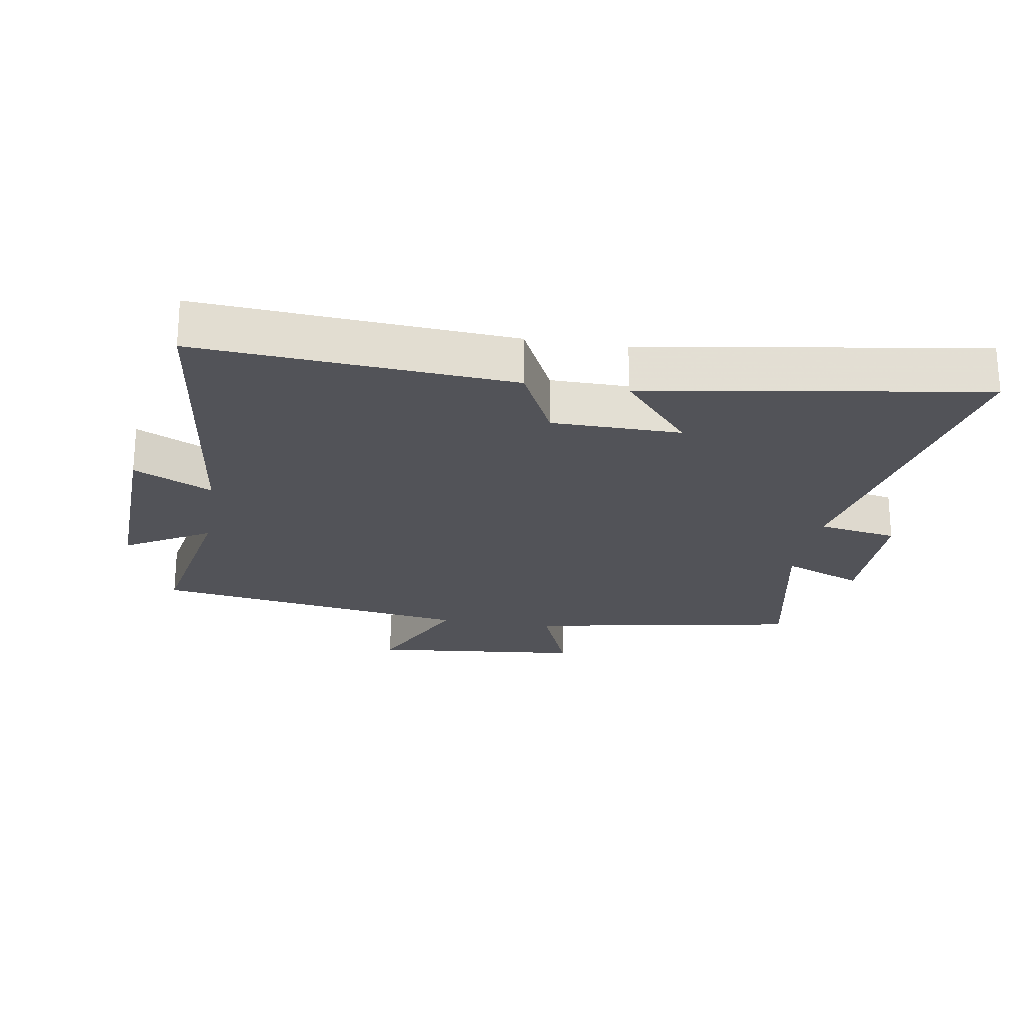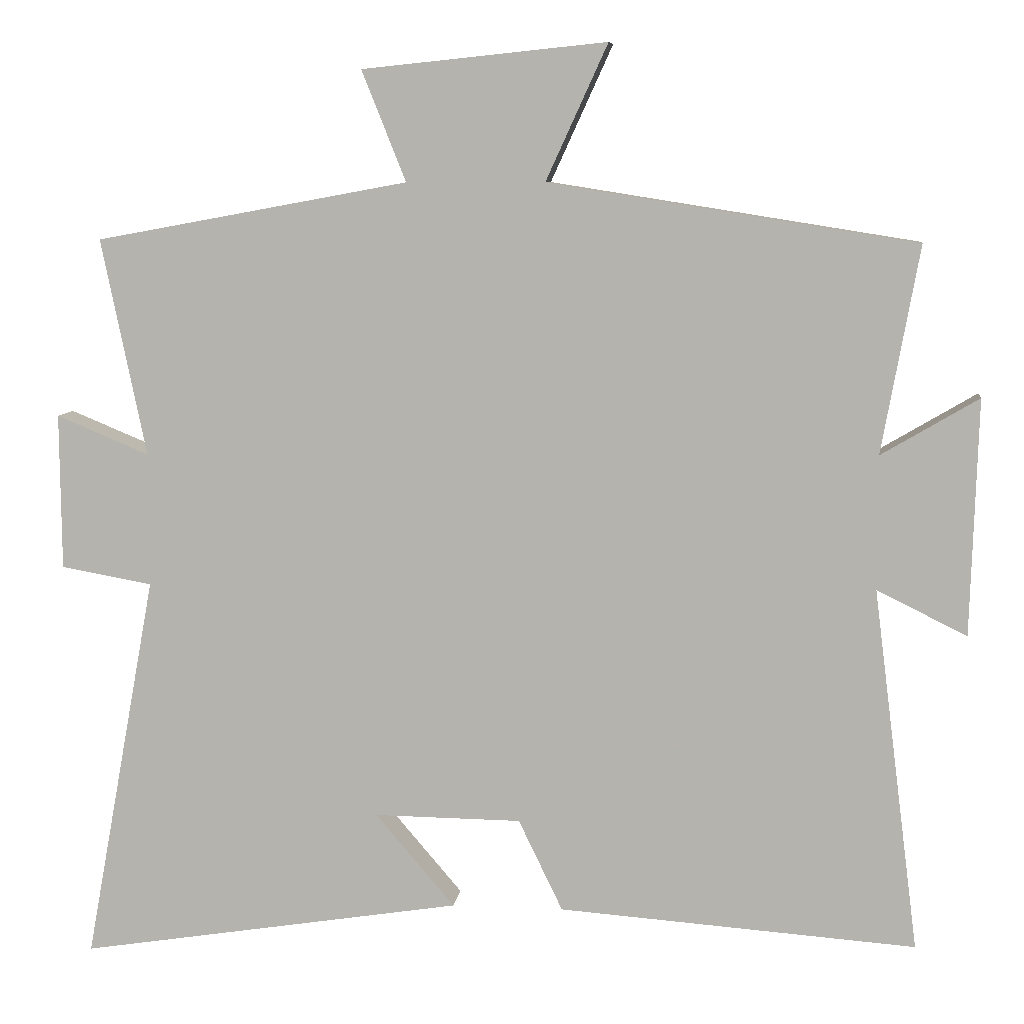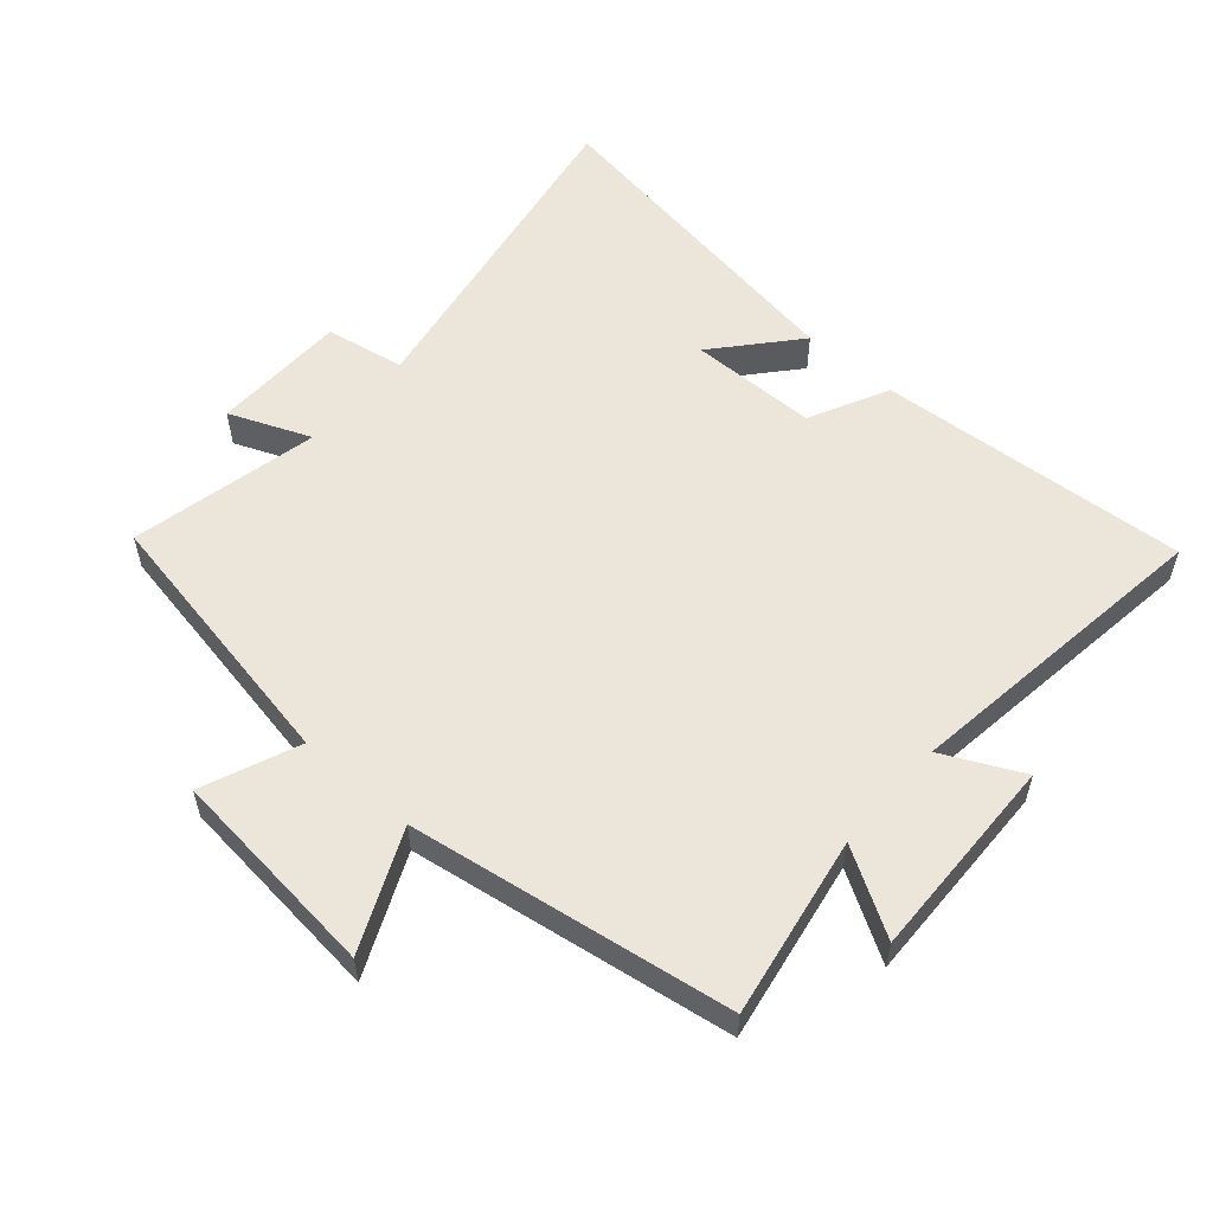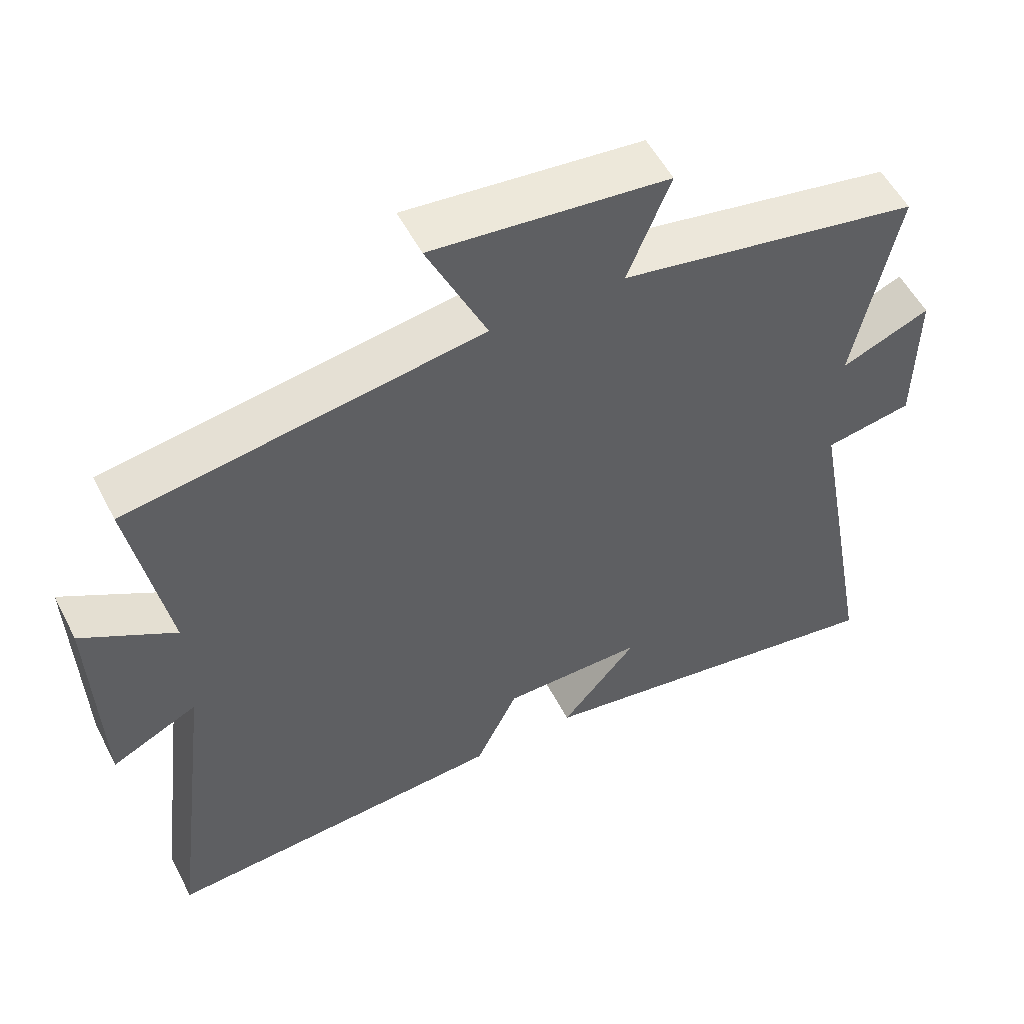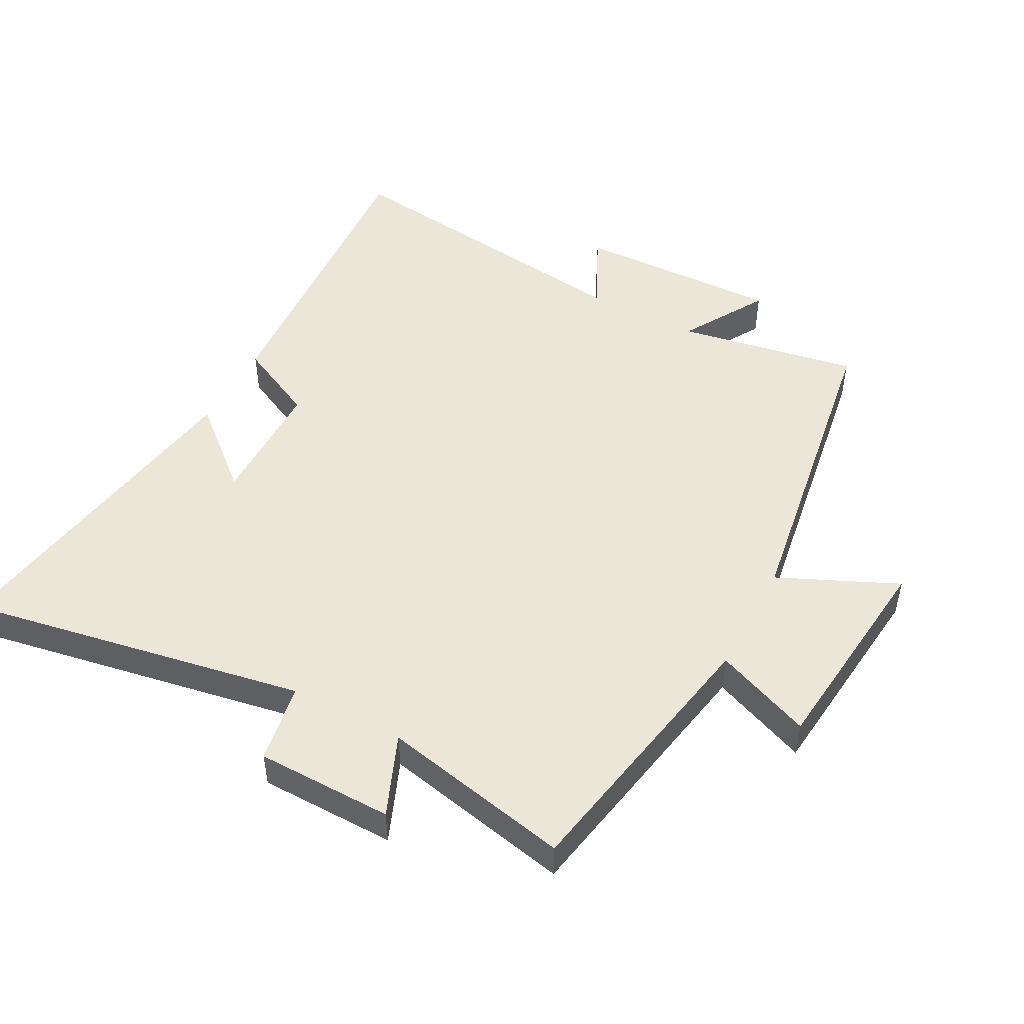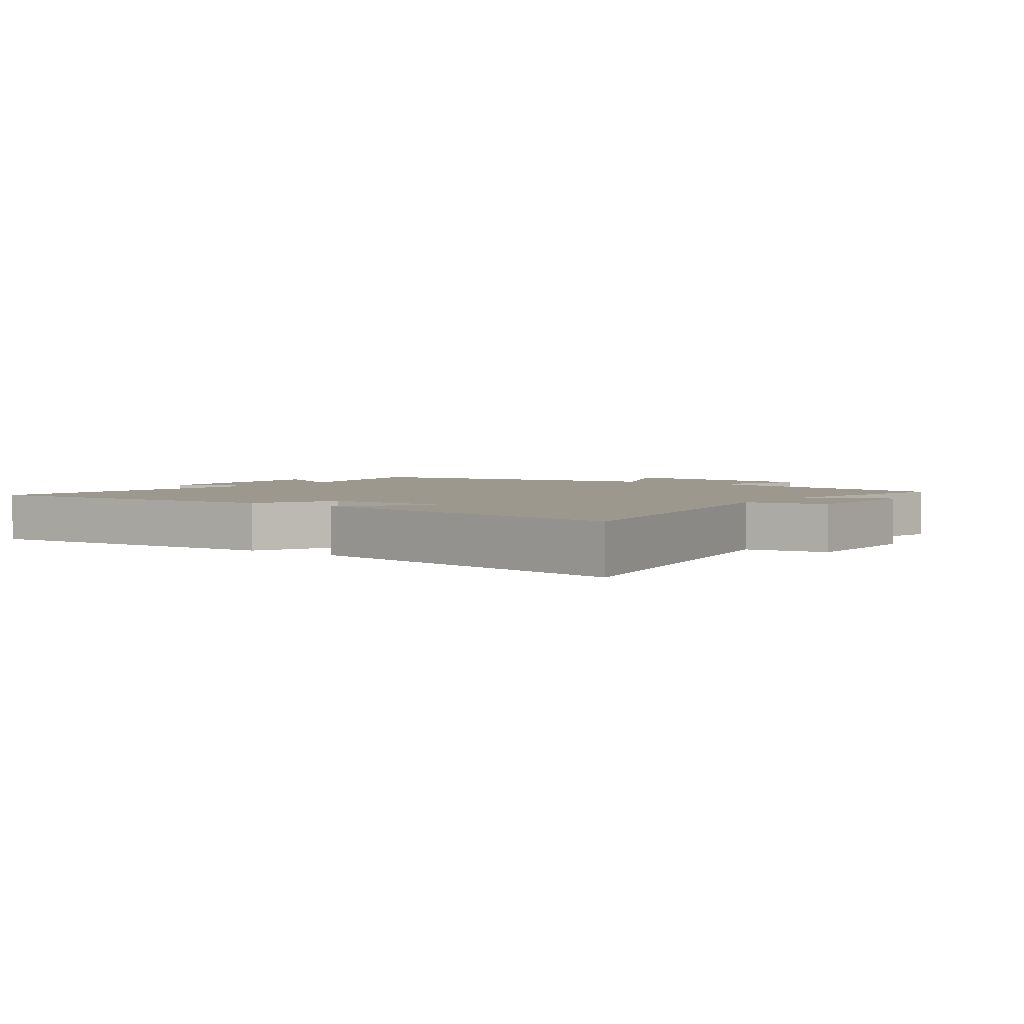
<metadata>
{"format":"obj","ext":"obj","renderer":"f3d","projection":"perspective","resolution":1024,"background":"white","views":[{"elev":-22.7,"azim":170.6,"up":"+Y"},{"elev":7.9,"azim":7.1,"up":"+Z"},{"elev":55.5,"azim":41.4,"up":"+Y"},{"elev":54.1,"azim":153.1,"up":"+Z"},{"elev":48.9,"azim":-61.8,"up":"+Y"},{"elev":3.1,"azim":-144.2,"up":"+Y"}]}
</metadata>
<code>
v 0.562 0.07 -0.535
v 0.077 0.07 -0.5
v 0.017 0.07 -0.376
v -0.183 0.07 -0.374
v -0.075 0.07 -0.5
v -0.597 0.07 -0.583
v -0.5 0.07 -0.055
v -0.624 0.07 -0.033
v -0.626 0.07 0.179
v -0.5 0.07 0.127
v -0.561 0.07 0.422
v -0.136 0.07 0.5
v -0.196 0.07 0.65
v 0.136 0.07 0.684
v 0.052 0.07 0.5
v 0.551 0.07 0.421
v 0.5 0.07 0.14
v 0.632 0.07 0.218
v 0.622 0.07 -0.102
v 0.5 0.07 -0.042
v 0.562 0 -0.535
v 0.077 0 -0.5
v 0.017 0 -0.376
v -0.183 0 -0.374
v -0.075 0 -0.5
v -0.597 0 -0.583
v -0.5 0 -0.055
v -0.624 0 -0.033
v -0.626 0 0.179
v -0.5 0 0.127
v -0.561 0 0.422
v -0.136 0 0.5
v -0.196 0 0.65
v 0.136 0 0.684
v 0.052 0 0.5
v 0.551 0 0.421
v 0.5 0 0.14
v 0.632 0 0.218
v 0.622 0 -0.102
v 0.5 0 -0.042
f 17 18 19 20
f 15 16 17
f 15 17 20
f 12 13 14 15
f 15 20 1
f 12 15 1
f 11 12 1
f 10 11 1
f 7 8 9 10
f 4 5 6 7
f 3 4 7 10
f 1 2 3
f 1 3 10
f 40 39 38 37
f 37 36 35
f 40 37 35
f 35 34 33 32
f 21 40 35
f 21 35 32
f 21 32 31
f 21 31 30
f 30 29 28 27
f 27 26 25 24
f 30 27 24 23
f 23 22 21
f 30 23 21
f 1 21 22 2
f 2 22 23 3
f 3 23 24 4
f 4 24 25 5
f 5 25 26 6
f 6 26 27 7
f 7 27 28 8
f 8 28 29 9
f 9 29 30 10
f 10 30 31 11
f 11 31 32 12
f 12 32 33 13
f 13 33 34 14
f 14 34 35 15
f 15 35 36 16
f 16 36 37 17
f 17 37 38 18
f 18 38 39 19
f 19 39 40 20
f 20 40 21 1

</code>
